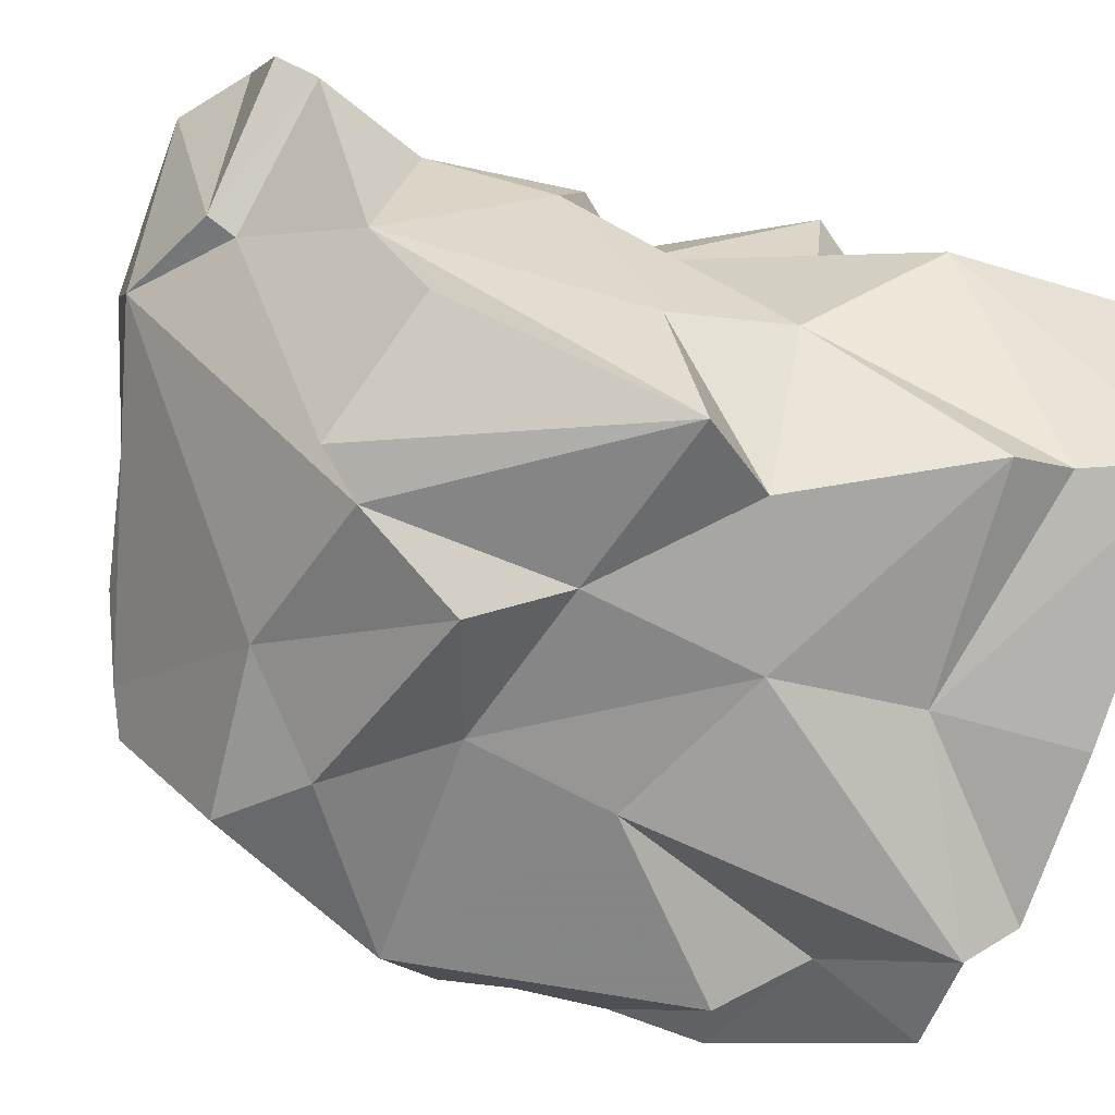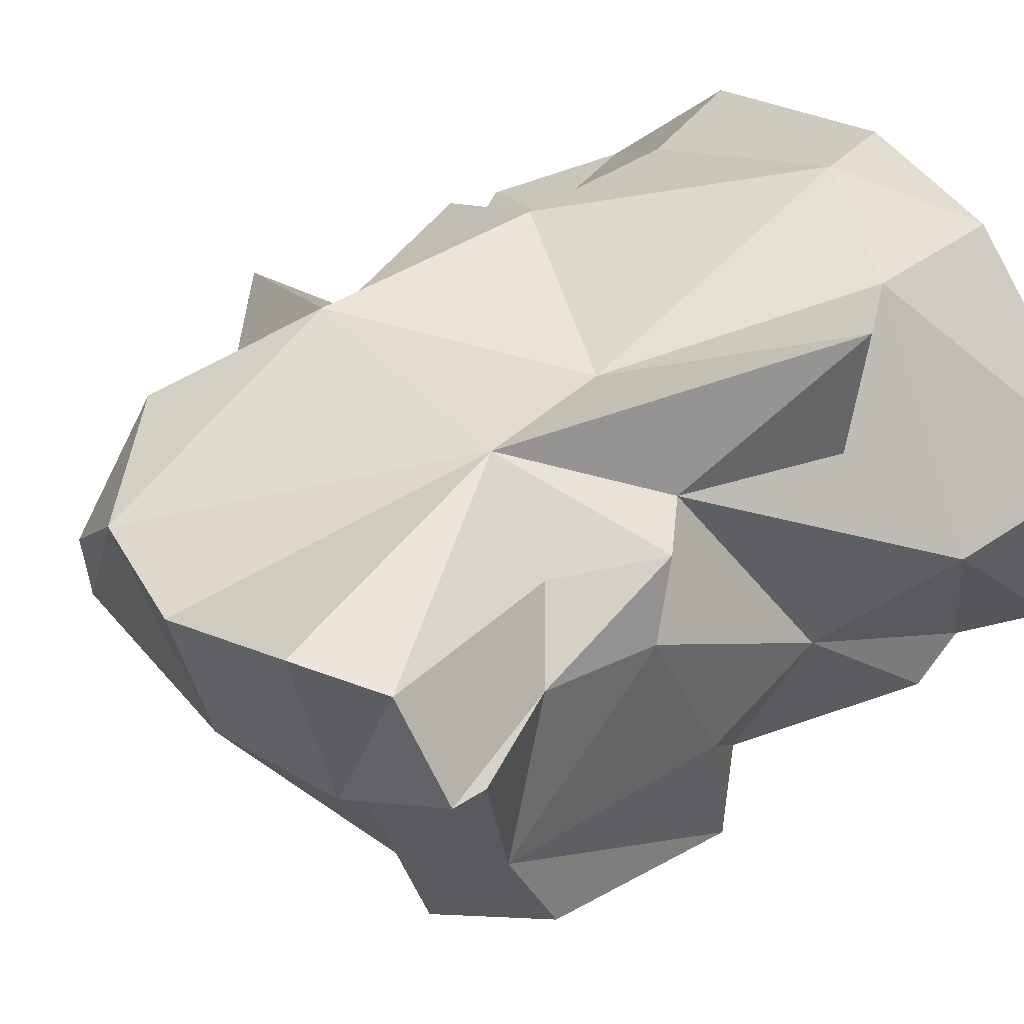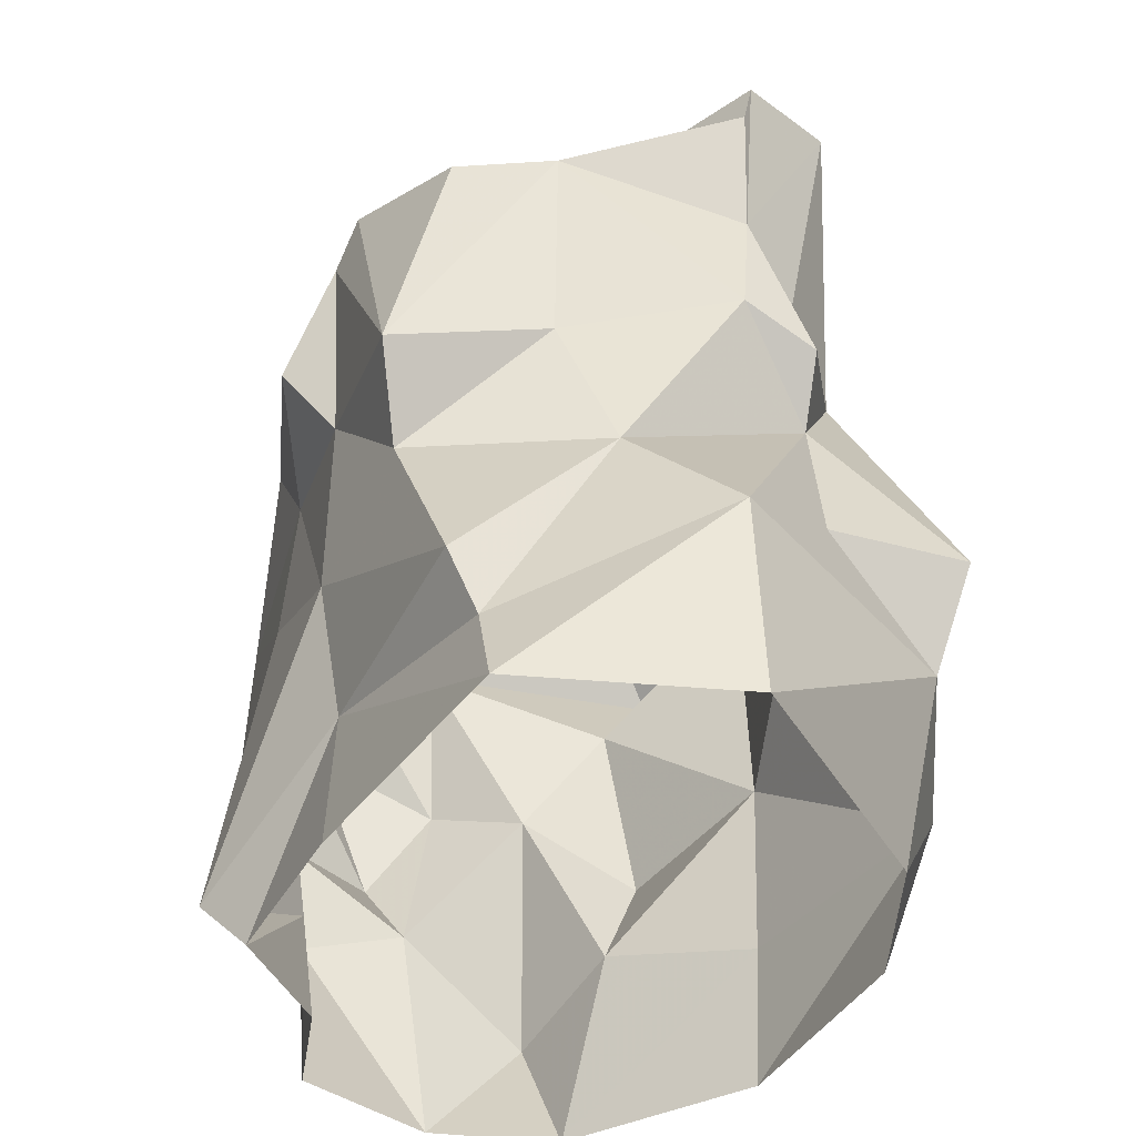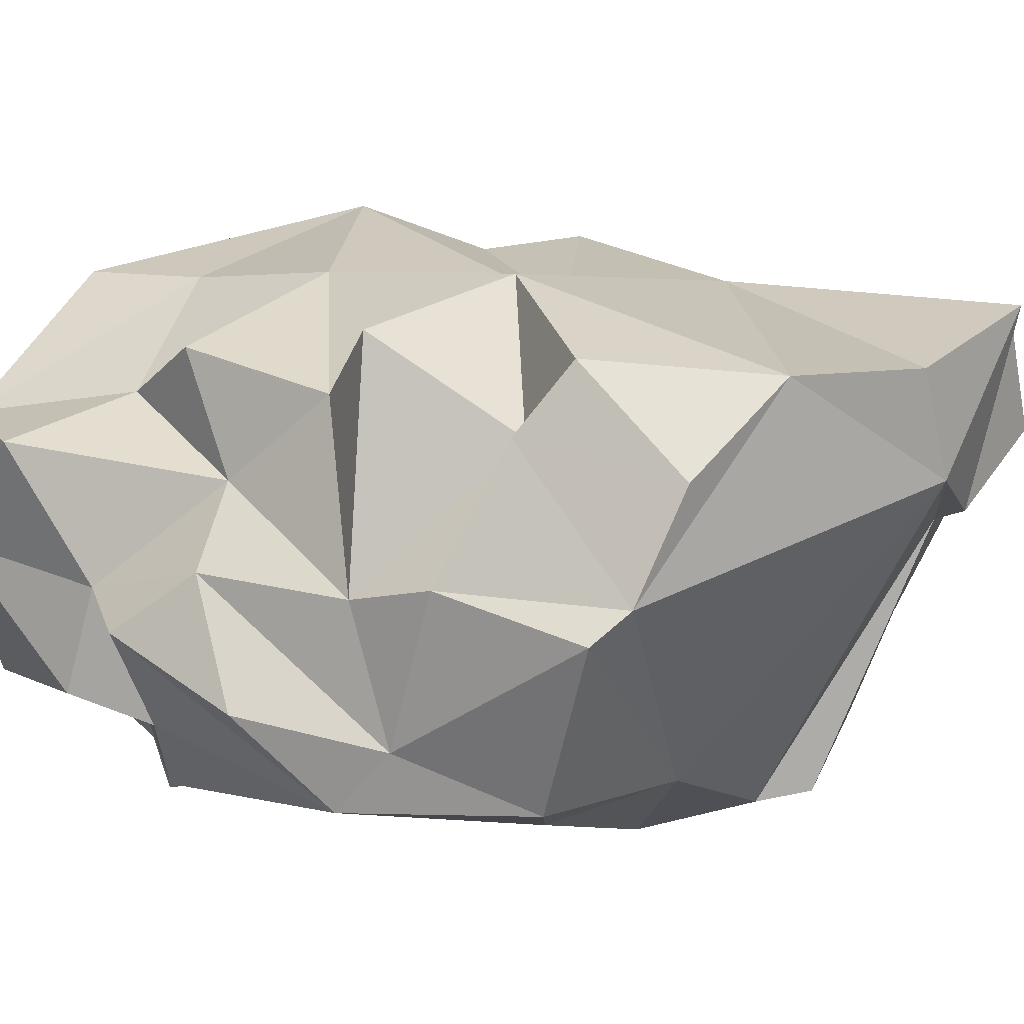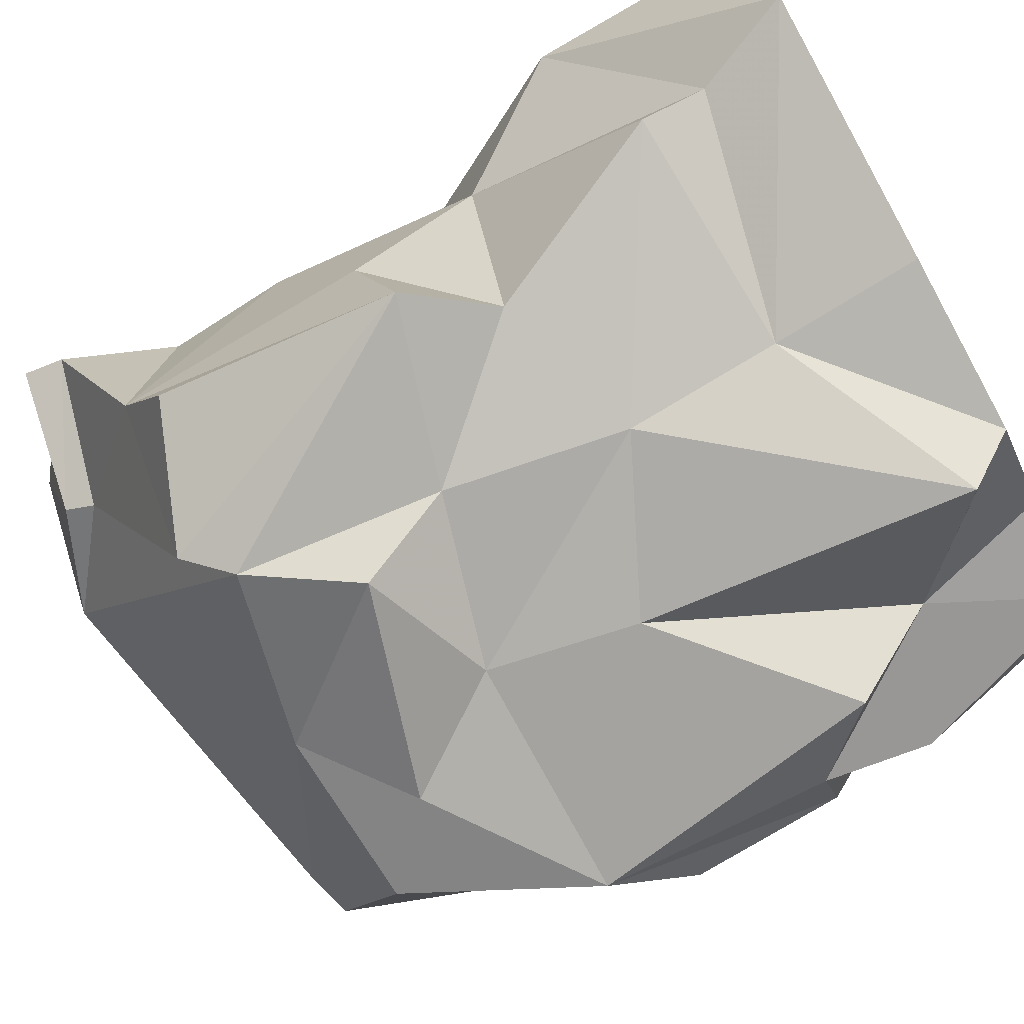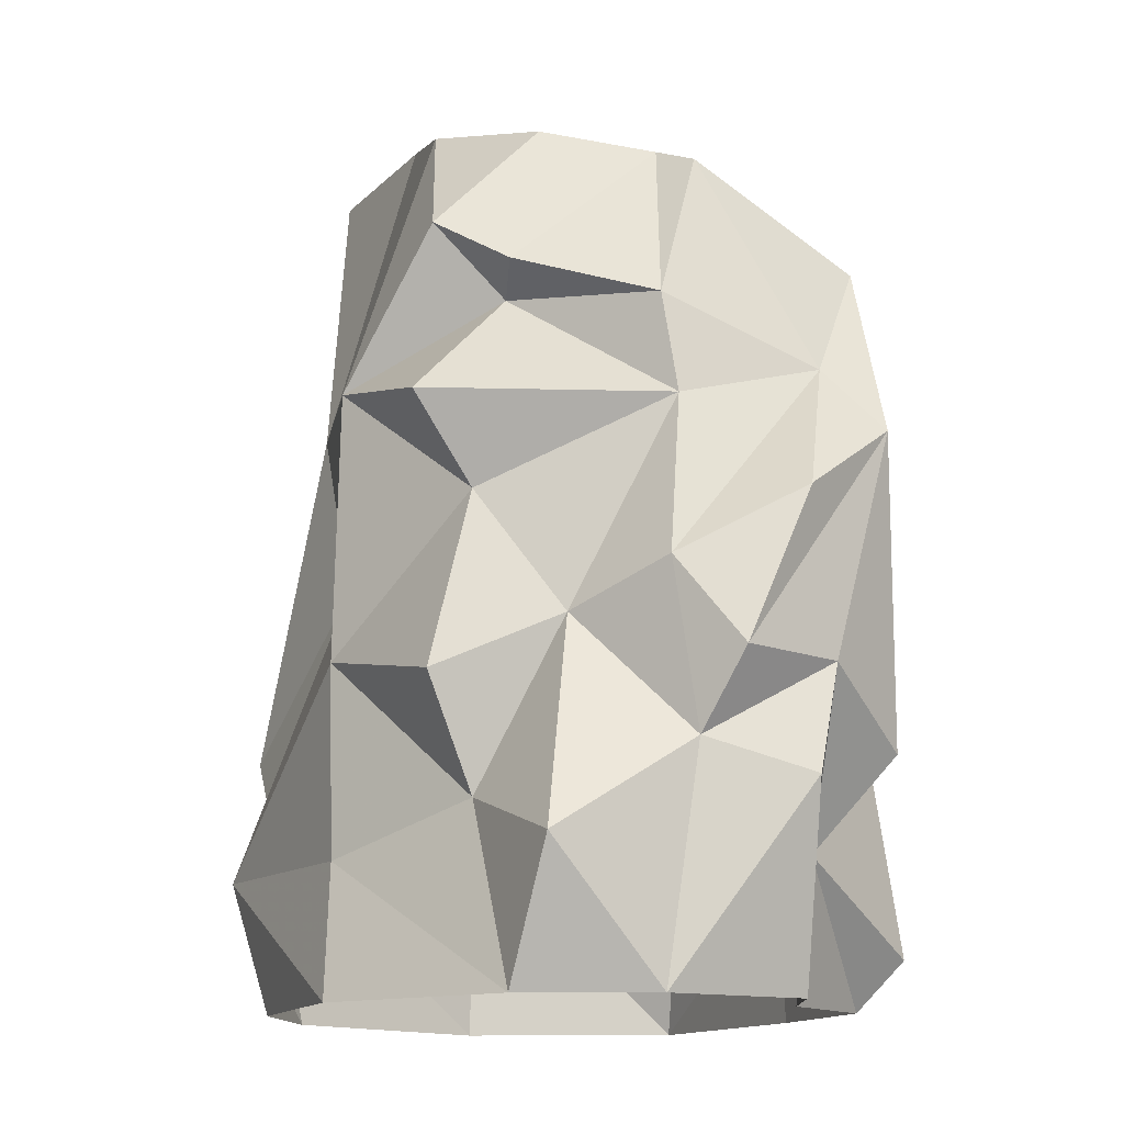
<metadata>
{"format":"obj","ext":"obj","renderer":"f3d","projection":"perspective","resolution":1024,"background":"white","views":[{"elev":-63.8,"azim":71.2,"up":"+Y"},{"elev":37.6,"azim":47.9,"up":"+Y"},{"elev":-42.2,"azim":72.1,"up":"+Z"},{"elev":4.2,"azim":-47.4,"up":"+Y"},{"elev":-76.6,"azim":118.2,"up":"+Y"},{"elev":-13.3,"azim":-99.1,"up":"+Z"}]}
</metadata>
<code>
g zhanchang_fuben_271_bstone01
v -52.67 -16.6 155.2
v -43.73 -48.61 137.1
v -10.2 -46.28 139.9
v -45.77 -10.66 159
v 20.49 8.891 177.1
v -17.94 28.3 170.5
v -38.22 10.59 164.9
v 41.81 1.848 167.5
v 40.25 0.03685 161.6
v 67.39 14.98 156
v 68.21 16.38 164.2
v 31.86 -53.77 139.7
v 56.69 -20.33 141.5
v 24.73 -56.01 131.4
v 57.86 35.88 167.5
v 43.66 40.6 178
v 10.88 29.36 178.9
v 57.64 -41.7 130.4
f 1 2 3
f 3 4 1
f 4 5 6
f 6 7 4
f 8 9 10
f 10 11 8
f 9 12 13
f 9 5 14
f 11 15 8
f 8 16 5
f 14 12 9
f 5 17 6
f 5 16 17
f 13 10 9
f 12 18 13
f 5 4 3
f 8 15 16
f 9 8 5
f 5 3 14
g zhanchang_fuben_271_bstone01
v 14.78 -46.69 28.71
v 59.07 -34.17 19
v 60.08 -40.29 31.28
v 14.25 -51.61 58.11
v 46.19 53.63 38.69
v 75.12 7.428 42.64
v 76.2 8.37 -0.000445
v 38.95 47.33 0.003998
v 67.22 -34.4 -0.005777
v 16.74 -48.25 -0.004939
v -76.2 -19.88 58.34
v -65.35 -38.38 57.83
v -60.24 -50.18 101.7
v -73.07 -32.52 87.81
v 43.17 -46.25 67.86
v 20.27 -52.56 92.7
v -16.52 -53.65 -0.003873
v 16.74 -48.25 -0.004939
v 14.78 -46.69 28.71
v -21.52 -61.81 9.613
v -12.7 -52.04 101.6
v -17.66 -53.28 72.84
v 14.25 -51.61 58.11
v 20.27 -52.56 92.7
v -50.39 24.39 90.45
v -25.88 46.29 114.1
v -24.29 47.32 62.81
v -55.66 32.78 56.42
v -42.89 -38.8 26.57
v -69.84 -33.82 37.32
v -57.21 -33.76 -0.001276
v -35.6 -37.16 -0.002398
v -25.78 46.62 25.84
v -32.83 48.06 0.004974
v -64.06 19.36 0.003159
v -49.79 23.82 34.68
v -54.78 7.808 67.39
v -69.58 -8.054 75.2
v -61.52 -11.35 106.9
v -45.77 -10.66 159
v -38.22 10.59 164.9
v -49.61 17.69 134.9
v -60.53 -8.457 126.1
v -17.94 28.3 170.5
v -42.73 31.29 143.5
v 20.78 62.72 26.31
v 9.817 55.73 0.004489
v -24.29 47.32 62.81
v -25.88 46.29 114.1
v 19.42 41 85.93
v 28.52 45.53 120.1
v 43.66 40.6 178
v 57.86 35.88 167.5
v 47.81 30.66 124.9
v 68.21 16.38 164.2
v 67.39 14.98 156
v 58.34 17.87 134.6
v 55.13 -52.27 82.87
v 58.82 -21.51 90.96
v 56.69 -20.33 141.5
v 57.64 -41.7 130.4
v -68.6 -6.714 0.002094
v -75.64 14.53 26
v 59.69 -9.615 65.98
v -68.51 -13 43.67
v -57.87 -38.37 113.4
v 31.86 -53.77 139.7
v -27.86 -54.19 123.2
v 13.75 -62.72 110.5
v -10.2 -46.28 139.9
v -17.94 28.3 170.5
v 10.88 29.36 178.9
v -32.83 48.06 0.004974
v -25.78 46.62 25.84
v -43.73 -48.61 137.1
v -40.25 17.08 129.7
v -52.67 -16.6 155.2
v 47.04 31.83 92
v 56.61 29.89 58.18
v 58.65 56.42 55.96
v 60.4 15.4 109.7
v 57.58 30.7 103.7
v 24.73 -56.01 131.4
v 24.73 -56.01 131.4
v -49.99 -53.23 44.08
v -57.38 36.17 106.7
f 19 20 21
f 21 22 19
f 23 24 25
f 25 26 23
f 27 20 19
f 19 28 27
f 29 30 31
f 31 32 29
f 33 34 22
f 22 21 33
f 35 36 37
f 37 38 35
f 39 40 41
f 41 42 39
f 43 44 45
f 45 46 43
f 47 48 49
f 49 50 47
f 51 52 53
f 53 54 51
f 55 56 57
f 57 43 55
f 58 59 60
f 60 61 58
f 59 62 63
f 63 60 59
f 64 23 26
f 26 65 64
f 66 67 68
f 68 64 66
f 69 70 71
f 71 72 69
f 73 74 75
f 75 71 73
f 76 77 78
f 78 79 76
f 50 35 47
f 80 81 53
f 21 20 82
f 20 27 24
f 55 83 56
f 32 84 56
f 84 32 31
f 79 85 76
f 86 87 88
f 87 39 42
f 40 47 38
f 89 90 69
f 91 92 64
f 31 93 84
f 39 87 86
f 88 93 86
f 86 31 39
f 30 83 48
f 48 80 49
f 56 29 32
f 83 29 56
f 61 94 57
f 93 95 84
f 91 64 65
f 96 82 24
f 97 24 23
f 27 25 24
f 33 21 82
f 90 70 69
f 86 93 31
f 37 41 38
f 39 31 40
f 95 58 61
f 95 61 84
f 66 64 92
f 69 67 89
f 98 69 96
f 53 81 54
f 54 81 55
f 82 96 99
f 96 100 99
f 96 69 100
f 101 88 87
f 101 87 42
f 102 34 76
f 33 76 34
f 85 102 76
f 20 24 82
f 41 40 38
f 40 31 103
f 35 38 47
f 30 47 103
f 47 40 103
f 30 48 47
f 31 30 103
f 30 29 83
f 48 83 80
f 84 61 57
f 80 83 81
f 55 81 83
f 55 46 54
f 45 51 54
f 46 45 54
f 57 56 84
f 43 46 55
f 104 43 57
f 104 94 44
f 43 104 44
f 94 63 44
f 60 94 61
f 94 104 57
f 63 62 44
f 69 68 67
f 94 60 63
f 69 98 68
f 98 23 68
f 23 64 68
f 23 98 97
f 97 96 24
f 98 96 97
f 100 75 99
f 71 75 72
f 75 74 78
f 75 78 99
f 75 100 72
f 72 100 69
f 33 77 76
f 33 82 77
f 99 78 77
f 82 99 77

</code>
